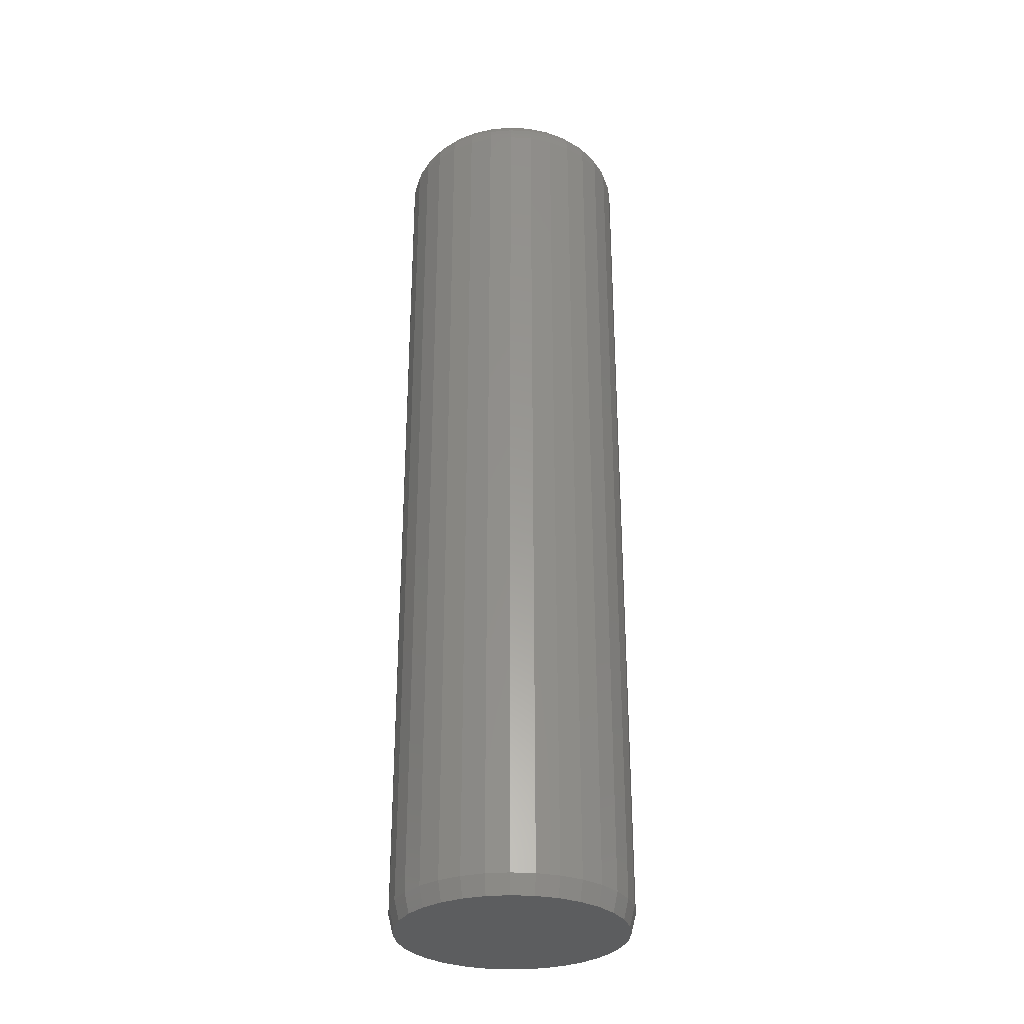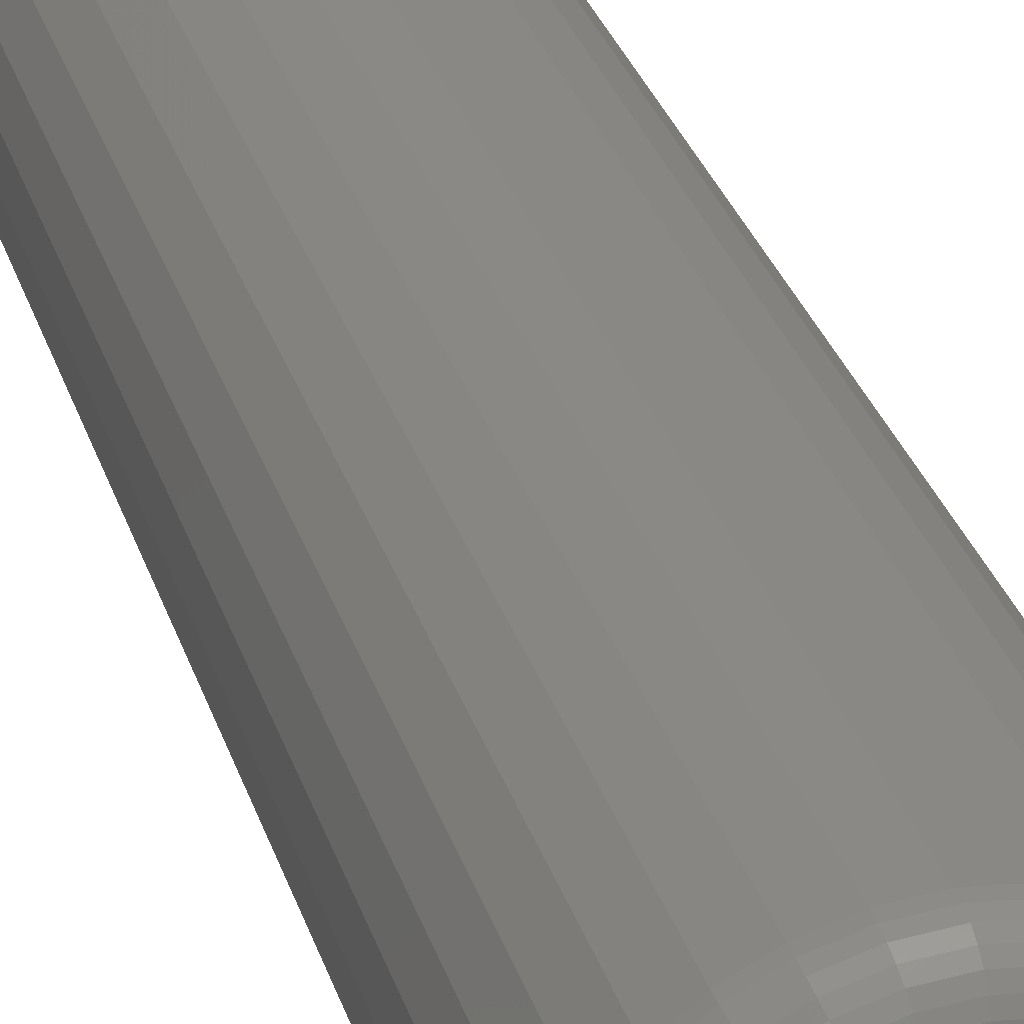
<metadata>
{"format":"stl","ext":"stl","renderer":"f3d","projection":"perspective","resolution":1024,"background":"white","views":[{"elev":-31.0,"azim":-179.2,"up":"+Y"},{"elev":28.7,"azim":164.7,"up":"+Z"}]}
</metadata>
<code>
# stl→obj: 353 verts, 702 faces
v 0.1914 0.6953 -2.379e-16
v 0.1914 -0.7188 -6.961e-17
v 0.1878 0.6953 -0.03696
v 0.1878 -0.7188 -0.03696
v 0.177 0.6953 -0.07251
v 0.177 -0.7188 -0.07251
v 0.1595 0.6953 -0.1053
v 0.1595 -0.7188 -0.1053
v 0.136 0.6953 -0.134
v 0.136 -0.7188 -0.134
v 0.1072 0.6953 -0.1575
v 0.1072 -0.7188 -0.1575
v 0.07448 0.6953 -0.1751
v 0.07448 -0.7188 -0.1751
v 0.03894 0.6953 -0.1858
v 0.03894 -0.7188 -0.1858
v 0.001974 0.6953 -0.1895
v 0.001974 -0.7188 -0.1895
v -0.03499 0.6953 -0.1858
v -0.03499 -0.7188 -0.1858
v -0.07053 0.6953 -0.1751
v -0.07053 -0.7188 -0.1751
v -0.1033 0.6953 -0.1575
v -0.1033 -0.7188 -0.1575
v -0.132 0.6953 -0.134
v -0.132 -0.7188 -0.134
v -0.1556 0.6953 -0.1053
v -0.1556 -0.7188 -0.1053
v -0.1731 0.6953 -0.07251
v -0.1731 -0.7188 -0.07251
v -0.1839 0.6953 -0.03696
v -0.1839 -0.7188 -0.03696
v -0.1875 0.6953 2.32e-17
v -0.1875 -0.7188 2.32e-17
v -0.1839 0.6953 0.03696
v -0.1839 -0.7188 0.03696
v -0.1731 0.6953 0.07251
v -0.1731 -0.7188 0.07251
v -0.1556 0.6953 0.1053
v -0.1556 -0.7188 0.1053
v -0.132 0.6953 0.134
v -0.132 -0.7188 0.134
v -0.1033 0.6953 0.1575
v -0.1033 -0.7188 0.1575
v -0.07053 0.6953 0.1751
v -0.07053 -0.7188 0.1751
v -0.03499 0.6953 0.1858
v -0.03499 -0.7188 0.1858
v 0.001974 0.6953 0.1895
v 0.001974 -0.7188 0.1895
v 0.03894 0.6953 0.1858
v 0.03894 -0.7188 0.1858
v 0.07448 0.6953 0.1751
v 0.07448 -0.7188 0.1751
v 0.1072 0.6953 0.1575
v 0.1072 -0.7188 0.1575
v 0.136 0.6953 0.134
v 0.136 -0.7188 0.134
v 0.1595 0.6953 0.1053
v 0.1595 -0.7188 0.1053
v 0.177 0.6953 0.07251
v 0.177 -0.7188 0.07251
v 0.1878 0.6953 0.03696
v 0.1878 -0.7188 0.03696
v 0.01874 -0.75 0.1809
v -0.01479 -0.75 0.1809
v -0.04774 -0.75 0.1747
v 0.05169 -0.75 0.1747
v -0.079 -0.75 0.1626
v 0.08295 -0.75 0.1626
v 0.07149 -0.75 -0.1678
v -0.03347 -0.75 -0.1782
v 0.03741 -0.75 -0.1782
v 0.001974 -0.75 -0.1817
v 0.1114 -0.75 0.145
v -0.1075 -0.75 0.145
v 0.1362 -0.75 0.1224
v -0.1323 -0.75 0.1224
v 0.1564 -0.75 0.09563
v -0.1525 -0.75 0.09563
v 0.1714 -0.75 0.06562
v -0.1674 -0.75 0.06562
v 0.1805 -0.75 0.03338
v -0.1766 -0.75 0.03338
v 0.1836 -0.75 -5.639e-17
v -0.1797 -0.75 -4.007e-07
v 0.1801 -0.75 -0.03544
v -0.1762 -0.75 -0.03544
v 0.1698 -0.75 -0.06952
v -0.1659 -0.75 -0.06952
v 0.153 -0.75 -0.1009
v -0.1491 -0.75 -0.1009
v 0.1304 -0.75 -0.1285
v -0.1265 -0.75 -0.1285
v 0.1029 -0.75 -0.151
v -0.09895 -0.75 -0.151
v -0.06755 -0.75 -0.1678
v 0.001974 0.75 0.1348
v 0.02827 0.75 0.1322
v -0.02432 0.75 0.1322
v -0.04961 0.75 0.1245
v 0.05355 0.75 0.1245
v 0.02827 0.75 -0.1322
v -0.02432 0.75 -0.1322
v 0.05355 0.75 -0.1245
v 0.001974 0.75 -0.1348
v -0.04961 0.75 -0.1245
v -0.07291 0.75 -0.1121
v 0.07686 0.75 -0.1121
v -0.09333 0.75 -0.09531
v 0.09728 0.75 -0.09531
v -0.1101 0.75 -0.07488
v 0.114 0.75 -0.07488
v -0.1226 0.75 -0.05158
v 0.1265 0.75 -0.05158
v -0.1302 0.75 -0.0263
v 0.1342 0.75 -0.0263
v -0.1328 0.75 -1.044e-16
v 0.1368 0.75 6.896e-17
v -0.1302 0.75 0.0263
v 0.1342 0.75 0.0263
v -0.1226 0.75 0.05158
v 0.1265 0.75 0.05158
v -0.1101 0.75 0.07488
v 0.114 0.75 0.07488
v -0.09333 0.75 0.09531
v 0.09728 0.75 0.09531
v -0.07291 0.75 0.1121
v 0.07686 0.75 0.1121
v 0.1904 0.706 -2.776e-17
v 0.1868 0.706 -0.03676
v 0.1873 0.7162 -2.776e-17
v 0.1837 0.7162 -0.03615
v 0.1822 0.7257 -4.163e-17
v 0.1788 0.7257 -0.03517
v 0.1754 0.734 -2.776e-17
v 0.1721 0.734 -0.03384
v 0.1671 0.7408 -4.163e-17
v 0.164 0.7408 -0.03222
v 0.1577 0.7458 -2.776e-17
v 0.1547 0.7458 -0.03038
v 0.1474 0.7489 -2.776e-17
v 0.1446 0.7489 -0.02838
v -0.1828 0.706 -0.03676
v -0.1864 0.706 -1.249e-16
v -0.1798 0.7162 -0.03615
v -0.1833 0.7162 -1.249e-16
v -0.1748 0.7257 -0.03517
v -0.1783 0.7257 -1.388e-16
v -0.1681 0.734 -0.03384
v -0.1715 0.734 -1.249e-16
v -0.16 0.7408 -0.03222
v -0.1632 0.7408 -1.249e-16
v -0.1507 0.7458 -0.03038
v -0.1537 0.7458 -9.714e-17
v -0.1407 0.7489 -0.02838
v -0.1435 0.7489 -8.327e-17
v -0.1721 0.706 -0.07211
v -0.1692 0.7162 -0.07092
v -0.1646 0.7257 -0.06898
v -0.1583 0.734 -0.06638
v -0.1506 0.7408 -0.06321
v -0.1419 0.7458 -0.05959
v -0.1324 0.7489 -0.05566
v -0.1547 0.706 -0.1047
v -0.1521 0.7162 -0.103
v -0.1479 0.7257 -0.1001
v -0.1422 0.734 -0.09637
v -0.1354 0.7408 -0.09176
v -0.1275 0.7458 -0.08651
v -0.119 0.7489 -0.08081
v -0.1313 0.706 -0.1332
v -0.1291 0.7162 -0.131
v -0.1255 0.7257 -0.1275
v -0.1207 0.734 -0.1227
v -0.1148 0.7408 -0.1168
v -0.1081 0.7458 -0.1101
v -0.1009 0.7489 -0.1029
v -0.1027 0.706 -0.1567
v -0.101 0.7162 -0.1541
v -0.09817 0.7257 -0.1499
v -0.09439 0.734 -0.1442
v -0.08979 0.7408 -0.1373
v -0.08454 0.7458 -0.1295
v -0.07884 0.7489 -0.1209
v -0.07013 0.706 -0.1741
v -0.06894 0.7162 -0.1712
v -0.06701 0.7257 -0.1665
v -0.06441 0.734 -0.1603
v -0.06123 0.7408 -0.1526
v -0.05762 0.7458 -0.1439
v -0.05369 0.7489 -0.1344
v -0.03479 0.706 -0.1848
v -0.03418 0.7162 -0.1818
v -0.03319 0.7257 -0.1768
v -0.03187 0.734 -0.1701
v -0.03025 0.7408 -0.162
v -0.0284 0.7458 -0.1527
v -0.0264 0.7489 -0.1427
v 0.001974 0.706 -0.1884
v 0.001974 0.7162 -0.1853
v 0.001974 0.7257 -0.1803
v 0.001974 0.734 -0.1735
v 0.001974 0.7408 -0.1652
v 0.001974 0.7458 -0.1557
v 0.001974 0.7489 -0.1455
v 0.03873 0.706 -0.1848
v 0.03813 0.7162 -0.1818
v 0.03714 0.7257 -0.1768
v 0.03581 0.734 -0.1701
v 0.0342 0.7408 -0.162
v 0.03235 0.7458 -0.1527
v 0.03035 0.7489 -0.1427
v 0.07408 0.706 -0.1741
v 0.07289 0.7162 -0.1712
v 0.07096 0.7257 -0.1665
v 0.06835 0.734 -0.1603
v 0.06518 0.7408 -0.1526
v 0.06156 0.7458 -0.1439
v 0.05764 0.7489 -0.1344
v 0.1067 0.706 -0.1567
v 0.1049 0.7162 -0.1541
v 0.1021 0.7257 -0.1499
v 0.09834 0.734 -0.1442
v 0.09374 0.7408 -0.1373
v 0.08848 0.7458 -0.1295
v 0.08278 0.7489 -0.1209
v 0.1352 0.706 -0.1332
v 0.133 0.7162 -0.131
v 0.1294 0.7257 -0.1275
v 0.1246 0.734 -0.1227
v 0.1188 0.7408 -0.1168
v 0.1121 0.7458 -0.1101
v 0.1048 0.7489 -0.1029
v 0.1586 0.706 -0.1047
v 0.1561 0.7162 -0.103
v 0.1519 0.7257 -0.1001
v 0.1462 0.734 -0.09637
v 0.1393 0.7408 -0.09176
v 0.1314 0.7458 -0.08651
v 0.1229 0.7489 -0.08081
v 0.1761 0.706 -0.07211
v 0.1732 0.7162 -0.07092
v 0.1685 0.7257 -0.06898
v 0.1622 0.734 -0.06638
v 0.1546 0.7408 -0.06321
v 0.1458 0.7458 -0.05959
v 0.1364 0.7489 -0.05566
v -0.1828 0.706 0.03676
v -0.1798 0.7162 0.03615
v -0.1748 0.7257 0.03517
v -0.1681 0.734 0.03384
v -0.16 0.7408 0.03222
v -0.1507 0.7458 0.03038
v -0.1407 0.7489 0.02838
v 0.1868 0.706 0.03676
v 0.1837 0.7162 0.03615
v 0.1788 0.7257 0.03517
v 0.1721 0.734 0.03384
v 0.164 0.7408 0.03222
v 0.1547 0.7458 0.03038
v 0.1446 0.7489 0.02838
v 0.1761 0.706 0.07211
v 0.1732 0.7162 0.07092
v 0.1685 0.7257 0.06898
v 0.1622 0.734 0.06638
v 0.1546 0.7408 0.06321
v 0.1458 0.7458 0.05959
v 0.1364 0.7489 0.05566
v 0.1586 0.706 0.1047
v 0.1561 0.7162 0.103
v 0.1519 0.7257 0.1001
v 0.1462 0.734 0.09637
v 0.1393 0.7408 0.09176
v 0.1314 0.7458 0.08651
v 0.1229 0.7489 0.08081
v 0.1352 0.706 0.1332
v 0.133 0.7162 0.131
v 0.1294 0.7257 0.1275
v 0.1246 0.734 0.1227
v 0.1188 0.7408 0.1168
v 0.1121 0.7458 0.1101
v 0.1048 0.7489 0.1029
v 0.1067 0.706 0.1567
v 0.1049 0.7162 0.1541
v 0.1021 0.7257 0.1499
v 0.09834 0.734 0.1442
v 0.09374 0.7408 0.1373
v 0.08848 0.7458 0.1295
v 0.08278 0.7489 0.1209
v 0.07408 0.706 0.1741
v 0.07289 0.7162 0.1712
v 0.07096 0.7257 0.1665
v 0.06835 0.734 0.1603
v 0.06518 0.7408 0.1526
v 0.06156 0.7458 0.1439
v 0.05764 0.7489 0.1344
v 0.03873 0.706 0.1848
v 0.03813 0.7162 0.1818
v 0.03714 0.7257 0.1768
v 0.03581 0.734 0.1701
v 0.0342 0.7408 0.162
v 0.03235 0.7458 0.1527
v 0.03035 0.7489 0.1427
v 0.001974 0.706 0.1884
v 0.001974 0.7162 0.1853
v 0.001974 0.7257 0.1803
v 0.001974 0.734 0.1735
v 0.001974 0.7408 0.1652
v 0.001974 0.7458 0.1557
v 0.001974 0.7489 0.1455
v -0.03479 0.706 0.1848
v -0.03418 0.7162 0.1818
v -0.03319 0.7257 0.1768
v -0.03187 0.734 0.1701
v -0.03025 0.7408 0.162
v -0.0284 0.7458 0.1527
v -0.0264 0.7489 0.1427
v -0.07013 0.706 0.1741
v -0.06894 0.7162 0.1712
v -0.06701 0.7257 0.1665
v -0.06441 0.734 0.1603
v -0.06123 0.7408 0.1526
v -0.05762 0.7458 0.1439
v -0.05369 0.7489 0.1344
v -0.1027 0.706 0.1567
v -0.101 0.7162 0.1541
v -0.09817 0.7257 0.1499
v -0.09439 0.734 0.1442
v -0.08979 0.7408 0.1373
v -0.08454 0.7458 0.1295
v -0.07884 0.7489 0.1209
v -0.1313 0.706 0.1332
v -0.1291 0.7162 0.131
v -0.1255 0.7257 0.1275
v -0.1207 0.734 0.1227
v -0.1148 0.7408 0.1168
v -0.1081 0.7458 0.1101
v -0.1009 0.7489 0.1029
v -0.1547 0.706 0.1047
v -0.1521 0.7162 0.103
v -0.1479 0.7257 0.1001
v -0.1422 0.734 0.09637
v -0.1354 0.7408 0.09176
v -0.1275 0.7458 0.08651
v -0.119 0.7489 0.08081
v -0.1721 0.706 0.07211
v -0.1692 0.7162 0.07092
v -0.1646 0.7257 0.06898
v -0.1583 0.734 0.06638
v -0.1506 0.7408 0.06321
v -0.1419 0.7458 0.05959
v -0.1324 0.7489 0.05566
f 1 2 3
f 3 2 4
f 3 4 5
f 5 4 6
f 5 6 7
f 7 6 8
f 7 8 9
f 9 8 10
f 9 10 11
f 11 10 12
f 11 12 13
f 13 12 14
f 13 14 15
f 15 14 16
f 15 16 17
f 17 16 18
f 17 18 19
f 19 18 20
f 19 20 21
f 21 20 22
f 21 22 23
f 23 22 24
f 23 24 25
f 25 24 26
f 25 26 27
f 27 26 28
f 27 28 29
f 29 28 30
f 29 30 31
f 31 30 32
f 31 32 33
f 33 32 34
f 33 34 35
f 35 34 36
f 35 36 37
f 37 36 38
f 37 38 39
f 39 38 40
f 39 40 41
f 41 40 42
f 41 42 43
f 43 42 44
f 43 44 45
f 45 44 46
f 45 46 47
f 47 46 48
f 47 48 49
f 49 48 50
f 49 50 51
f 51 50 52
f 51 52 53
f 53 52 54
f 53 54 55
f 55 54 56
f 55 56 57
f 57 56 58
f 57 58 59
f 59 58 60
f 59 60 61
f 61 60 62
f 61 62 63
f 63 62 64
f 63 64 1
f 1 64 2
f 65 66 67
f 65 67 68
f 68 67 69
f 68 69 70
f 71 72 73
f 73 72 74
f 70 69 75
f 75 69 76
f 75 76 77
f 77 76 78
f 77 78 79
f 79 78 80
f 79 80 81
f 81 80 82
f 81 82 83
f 83 82 84
f 83 84 85
f 85 84 86
f 85 86 87
f 87 86 88
f 87 88 89
f 89 88 90
f 89 90 91
f 91 90 92
f 91 92 93
f 93 92 94
f 93 94 95
f 95 94 96
f 95 96 71
f 71 96 97
f 71 97 72
f 18 72 20
f 20 72 97
f 20 97 22
f 22 97 96
f 22 96 24
f 24 96 94
f 24 94 26
f 26 94 92
f 26 92 28
f 28 92 90
f 28 90 30
f 30 90 88
f 30 88 32
f 32 88 86
f 32 86 34
f 72 18 74
f 74 18 16
f 74 16 73
f 73 16 14
f 73 14 71
f 71 14 12
f 71 12 95
f 95 12 10
f 95 10 93
f 93 10 8
f 93 8 91
f 91 8 6
f 91 6 89
f 89 6 4
f 89 4 87
f 87 4 2
f 87 2 85
f 64 62 81
f 62 60 79
f 81 62 79
f 60 58 77
f 79 60 77
f 58 56 75
f 77 58 75
f 56 54 70
f 75 56 70
f 54 52 68
f 70 54 68
f 52 50 65
f 68 52 65
f 50 48 66
f 65 50 66
f 48 46 67
f 66 48 67
f 46 44 69
f 67 46 69
f 44 42 76
f 69 44 76
f 42 40 78
f 76 42 78
f 40 38 80
f 78 40 80
f 38 36 82
f 80 38 82
f 82 36 84
f 84 36 34
f 84 34 86
f 81 83 64
f 64 83 85
f 64 85 2
f 98 99 100
f 101 100 99
f 102 101 99
f 103 104 105
f 106 104 103
f 104 107 105
f 105 107 108
f 105 108 109
f 109 108 110
f 109 110 111
f 111 110 112
f 111 112 113
f 113 112 114
f 113 114 115
f 115 114 116
f 115 116 117
f 117 116 118
f 117 118 119
f 119 118 120
f 119 120 121
f 121 120 122
f 121 122 123
f 123 122 124
f 123 124 125
f 125 124 126
f 125 126 127
f 127 126 128
f 127 128 129
f 129 128 101
f 129 101 102
f 1 3 130
f 130 3 131
f 130 131 132
f 132 131 133
f 132 133 134
f 134 133 135
f 134 135 136
f 136 135 137
f 136 137 138
f 138 137 139
f 138 139 140
f 140 139 141
f 140 141 142
f 142 141 143
f 142 143 119
f 119 143 117
f 31 33 144
f 144 33 145
f 144 145 146
f 146 145 147
f 146 147 148
f 148 147 149
f 148 149 150
f 150 149 151
f 150 151 152
f 152 151 153
f 152 153 154
f 154 153 155
f 154 155 156
f 156 155 157
f 156 157 116
f 116 157 118
f 29 31 158
f 158 31 144
f 158 144 159
f 159 144 146
f 159 146 160
f 160 146 148
f 160 148 161
f 161 148 150
f 161 150 162
f 162 150 152
f 162 152 163
f 163 152 154
f 163 154 164
f 164 154 156
f 164 156 114
f 114 156 116
f 27 29 165
f 165 29 158
f 165 158 166
f 166 158 159
f 166 159 167
f 167 159 160
f 167 160 168
f 168 160 161
f 168 161 169
f 169 161 162
f 169 162 170
f 170 162 163
f 170 163 171
f 171 163 164
f 171 164 112
f 112 164 114
f 25 27 172
f 172 27 165
f 172 165 173
f 173 165 166
f 173 166 174
f 174 166 167
f 174 167 175
f 175 167 168
f 175 168 176
f 176 168 169
f 176 169 177
f 177 169 170
f 177 170 178
f 178 170 171
f 178 171 110
f 110 171 112
f 23 25 179
f 179 25 172
f 179 172 180
f 180 172 173
f 180 173 181
f 181 173 174
f 181 174 182
f 182 174 175
f 182 175 183
f 183 175 176
f 183 176 184
f 184 176 177
f 184 177 185
f 185 177 178
f 185 178 108
f 108 178 110
f 21 23 186
f 186 23 179
f 186 179 187
f 187 179 180
f 187 180 188
f 188 180 181
f 188 181 189
f 189 181 182
f 189 182 190
f 190 182 183
f 190 183 191
f 191 183 184
f 191 184 192
f 192 184 185
f 192 185 107
f 107 185 108
f 19 21 193
f 193 21 186
f 193 186 194
f 194 186 187
f 194 187 195
f 195 187 188
f 195 188 196
f 196 188 189
f 196 189 197
f 197 189 190
f 197 190 198
f 198 190 191
f 198 191 199
f 199 191 192
f 199 192 104
f 104 192 107
f 17 19 200
f 200 19 193
f 200 193 201
f 201 193 194
f 201 194 202
f 202 194 195
f 202 195 203
f 203 195 196
f 203 196 204
f 204 196 197
f 204 197 205
f 205 197 198
f 205 198 206
f 206 198 199
f 206 199 106
f 106 199 104
f 15 17 207
f 207 17 200
f 207 200 208
f 208 200 201
f 208 201 209
f 209 201 202
f 209 202 210
f 210 202 203
f 210 203 211
f 211 203 204
f 211 204 212
f 212 204 205
f 212 205 213
f 213 205 206
f 213 206 103
f 103 206 106
f 13 15 214
f 214 15 207
f 214 207 215
f 215 207 208
f 215 208 216
f 216 208 209
f 216 209 217
f 217 209 210
f 217 210 218
f 218 210 211
f 218 211 219
f 219 211 212
f 219 212 220
f 220 212 213
f 220 213 105
f 105 213 103
f 11 13 221
f 221 13 214
f 221 214 222
f 222 214 215
f 222 215 223
f 223 215 216
f 223 216 224
f 224 216 217
f 224 217 225
f 225 217 218
f 225 218 226
f 226 218 219
f 226 219 227
f 227 219 220
f 227 220 109
f 109 220 105
f 9 11 228
f 228 11 221
f 228 221 229
f 229 221 222
f 229 222 230
f 230 222 223
f 230 223 231
f 231 223 224
f 231 224 232
f 232 224 225
f 232 225 233
f 233 225 226
f 233 226 234
f 234 226 227
f 234 227 111
f 111 227 109
f 7 9 235
f 235 9 228
f 235 228 236
f 236 228 229
f 236 229 237
f 237 229 230
f 237 230 238
f 238 230 231
f 238 231 239
f 239 231 232
f 239 232 240
f 240 232 233
f 240 233 241
f 241 233 234
f 241 234 113
f 113 234 111
f 5 7 242
f 242 7 235
f 242 235 243
f 243 235 236
f 243 236 244
f 244 236 237
f 244 237 245
f 245 237 238
f 245 238 246
f 246 238 239
f 246 239 247
f 247 239 240
f 247 240 248
f 248 240 241
f 248 241 115
f 115 241 113
f 3 5 131
f 131 5 242
f 131 242 133
f 133 242 243
f 133 243 135
f 135 243 244
f 135 244 137
f 137 244 245
f 137 245 139
f 139 245 246
f 139 246 141
f 141 246 247
f 141 247 143
f 143 247 248
f 143 248 117
f 117 248 115
f 33 35 145
f 145 35 249
f 145 249 147
f 147 249 250
f 147 250 149
f 149 250 251
f 149 251 151
f 151 251 252
f 151 252 153
f 153 252 253
f 153 253 155
f 155 253 254
f 155 254 157
f 157 254 255
f 157 255 118
f 118 255 120
f 63 1 256
f 256 1 130
f 256 130 257
f 257 130 132
f 257 132 258
f 258 132 134
f 258 134 259
f 259 134 136
f 259 136 260
f 260 136 138
f 260 138 261
f 261 138 140
f 261 140 262
f 262 140 142
f 262 142 121
f 121 142 119
f 61 63 263
f 263 63 256
f 263 256 264
f 264 256 257
f 264 257 265
f 265 257 258
f 265 258 266
f 266 258 259
f 266 259 267
f 267 259 260
f 267 260 268
f 268 260 261
f 268 261 269
f 269 261 262
f 269 262 123
f 123 262 121
f 59 61 270
f 270 61 263
f 270 263 271
f 271 263 264
f 271 264 272
f 272 264 265
f 272 265 273
f 273 265 266
f 273 266 274
f 274 266 267
f 274 267 275
f 275 267 268
f 275 268 276
f 276 268 269
f 276 269 125
f 125 269 123
f 57 59 277
f 277 59 270
f 277 270 278
f 278 270 271
f 278 271 279
f 279 271 272
f 279 272 280
f 280 272 273
f 280 273 281
f 281 273 274
f 281 274 282
f 282 274 275
f 282 275 283
f 283 275 276
f 283 276 127
f 127 276 125
f 55 57 284
f 284 57 277
f 284 277 285
f 285 277 278
f 285 278 286
f 286 278 279
f 286 279 287
f 287 279 280
f 287 280 288
f 288 280 281
f 288 281 289
f 289 281 282
f 289 282 290
f 290 282 283
f 290 283 129
f 129 283 127
f 53 55 291
f 291 55 284
f 291 284 292
f 292 284 285
f 292 285 293
f 293 285 286
f 293 286 294
f 294 286 287
f 294 287 295
f 295 287 288
f 295 288 296
f 296 288 289
f 296 289 297
f 297 289 290
f 297 290 102
f 102 290 129
f 51 53 298
f 298 53 291
f 298 291 299
f 299 291 292
f 299 292 300
f 300 292 293
f 300 293 301
f 301 293 294
f 301 294 302
f 302 294 295
f 302 295 303
f 303 295 296
f 303 296 304
f 304 296 297
f 304 297 99
f 99 297 102
f 49 51 305
f 305 51 298
f 305 298 306
f 306 298 299
f 306 299 307
f 307 299 300
f 307 300 308
f 308 300 301
f 308 301 309
f 309 301 302
f 309 302 310
f 310 302 303
f 310 303 311
f 311 303 304
f 311 304 98
f 98 304 99
f 47 49 312
f 312 49 305
f 312 305 313
f 313 305 306
f 313 306 314
f 314 306 307
f 314 307 315
f 315 307 308
f 315 308 316
f 316 308 309
f 316 309 317
f 317 309 310
f 317 310 318
f 318 310 311
f 318 311 100
f 100 311 98
f 45 47 319
f 319 47 312
f 319 312 320
f 320 312 313
f 320 313 321
f 321 313 314
f 321 314 322
f 322 314 315
f 322 315 323
f 323 315 316
f 323 316 324
f 324 316 317
f 324 317 325
f 325 317 318
f 325 318 101
f 101 318 100
f 43 45 326
f 326 45 319
f 326 319 327
f 327 319 320
f 327 320 328
f 328 320 321
f 328 321 329
f 329 321 322
f 329 322 330
f 330 322 323
f 330 323 331
f 331 323 324
f 331 324 332
f 332 324 325
f 332 325 128
f 128 325 101
f 41 43 333
f 333 43 326
f 333 326 334
f 334 326 327
f 334 327 335
f 335 327 328
f 335 328 336
f 336 328 329
f 336 329 337
f 337 329 330
f 337 330 338
f 338 330 331
f 338 331 339
f 339 331 332
f 339 332 126
f 126 332 128
f 39 41 340
f 340 41 333
f 340 333 341
f 341 333 334
f 341 334 342
f 342 334 335
f 342 335 343
f 343 335 336
f 343 336 344
f 344 336 337
f 344 337 345
f 345 337 338
f 345 338 346
f 346 338 339
f 346 339 124
f 124 339 126
f 37 39 347
f 347 39 340
f 347 340 348
f 348 340 341
f 348 341 349
f 349 341 342
f 349 342 350
f 350 342 343
f 350 343 351
f 351 343 344
f 351 344 352
f 352 344 345
f 352 345 353
f 353 345 346
f 353 346 122
f 122 346 124
f 35 37 249
f 249 37 347
f 249 347 250
f 250 347 348
f 250 348 251
f 251 348 349
f 251 349 252
f 252 349 350
f 252 350 253
f 253 350 351
f 253 351 254
f 254 351 352
f 254 352 255
f 255 352 353
f 255 353 120
f 120 353 122

</code>
